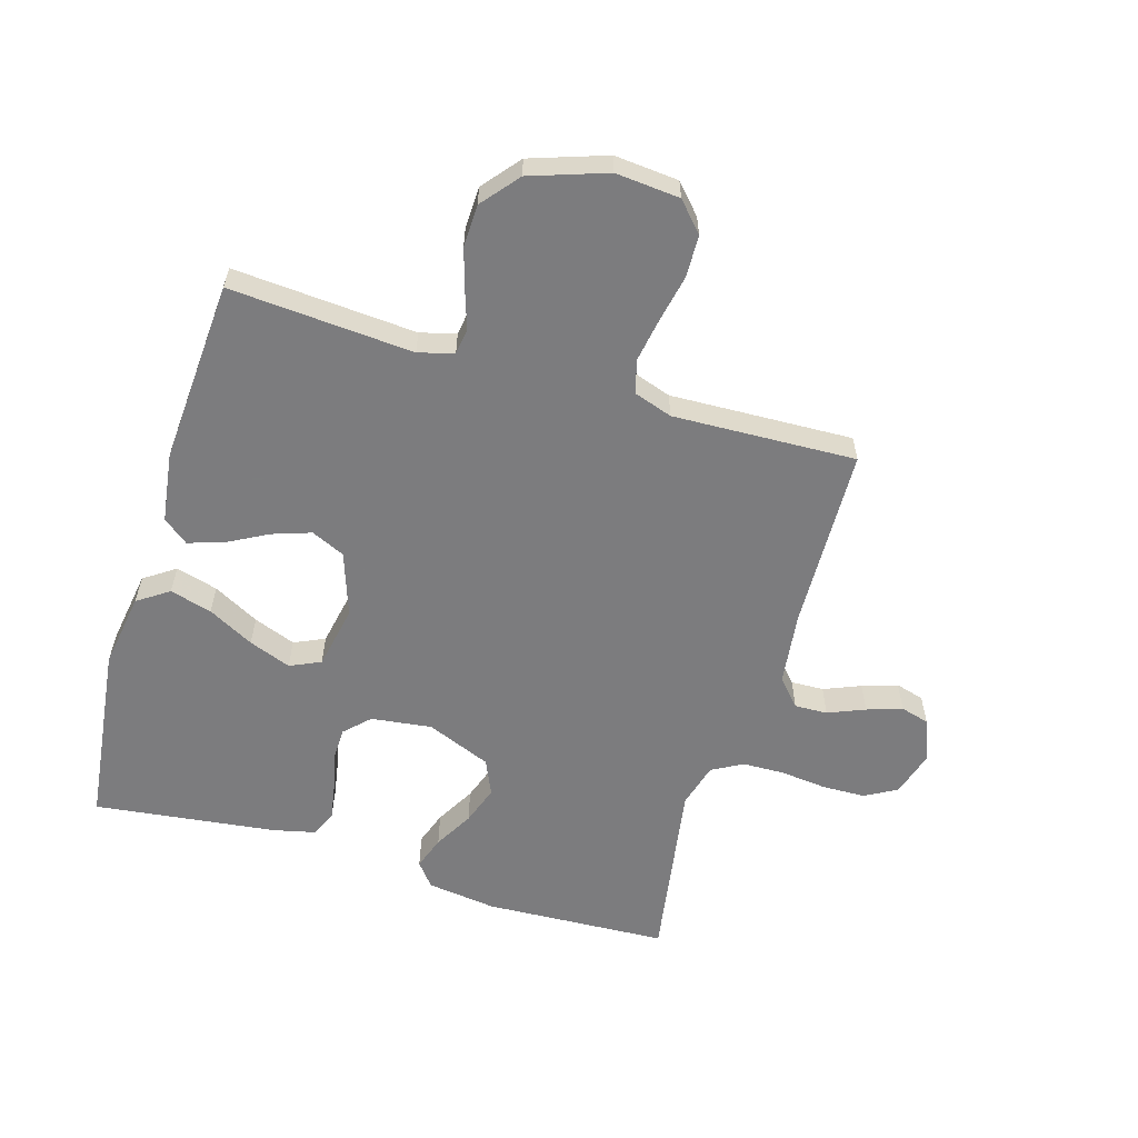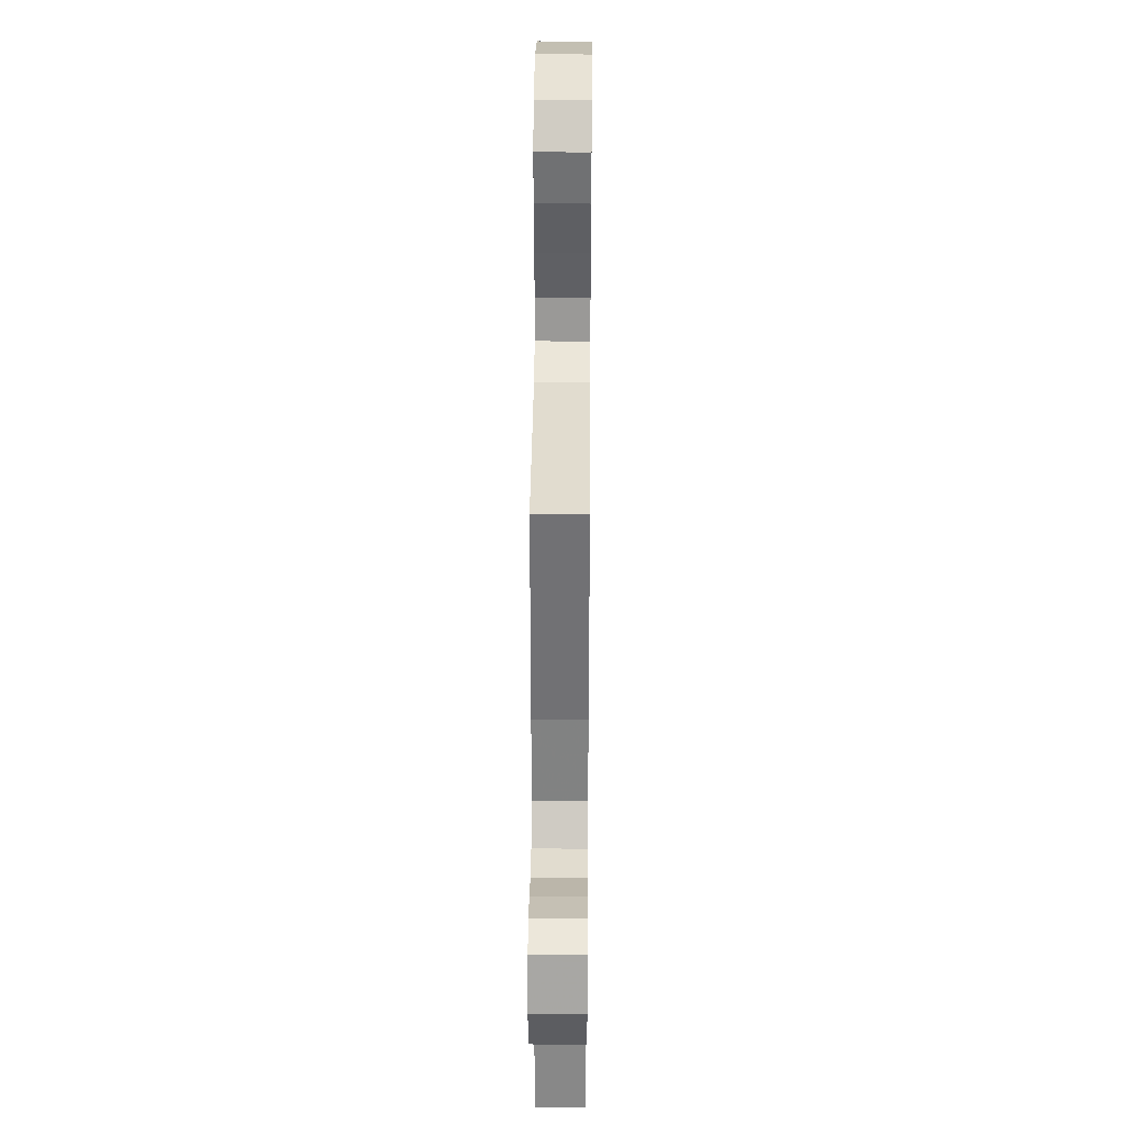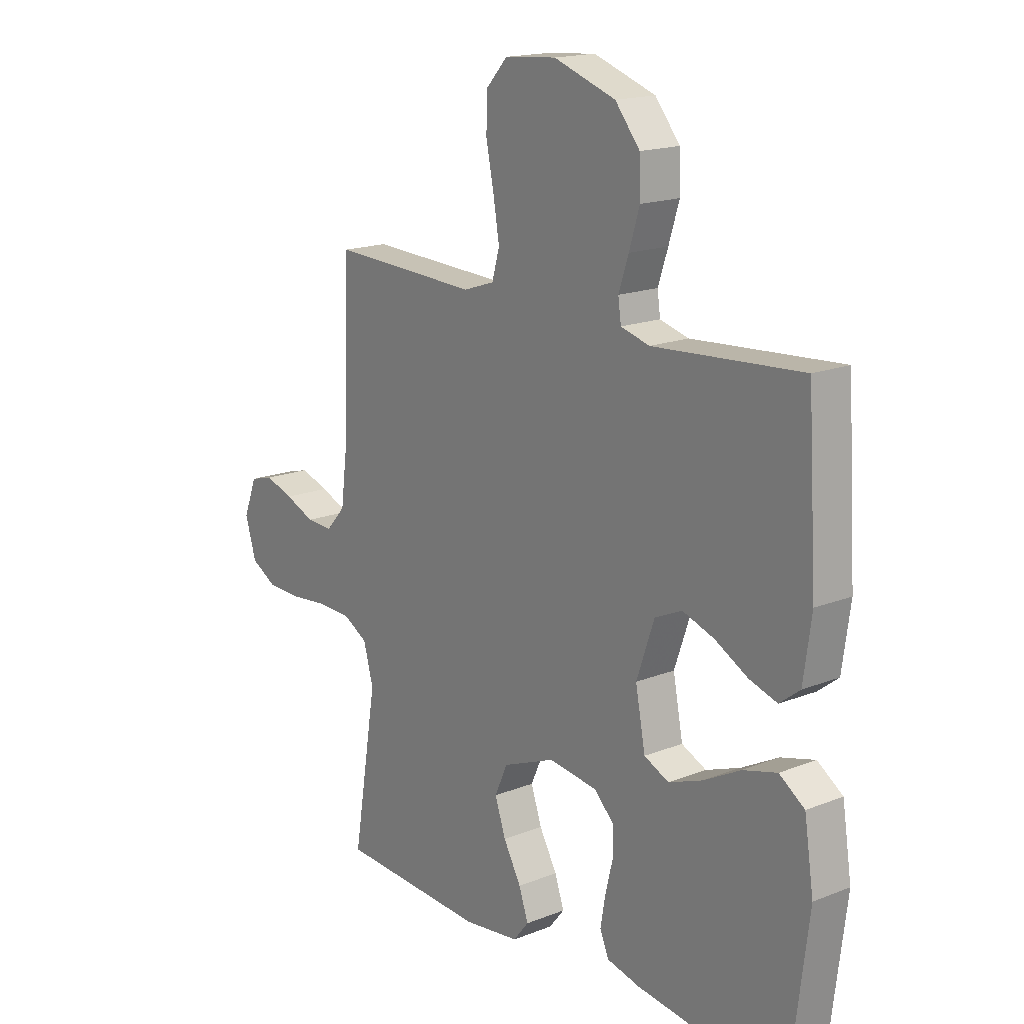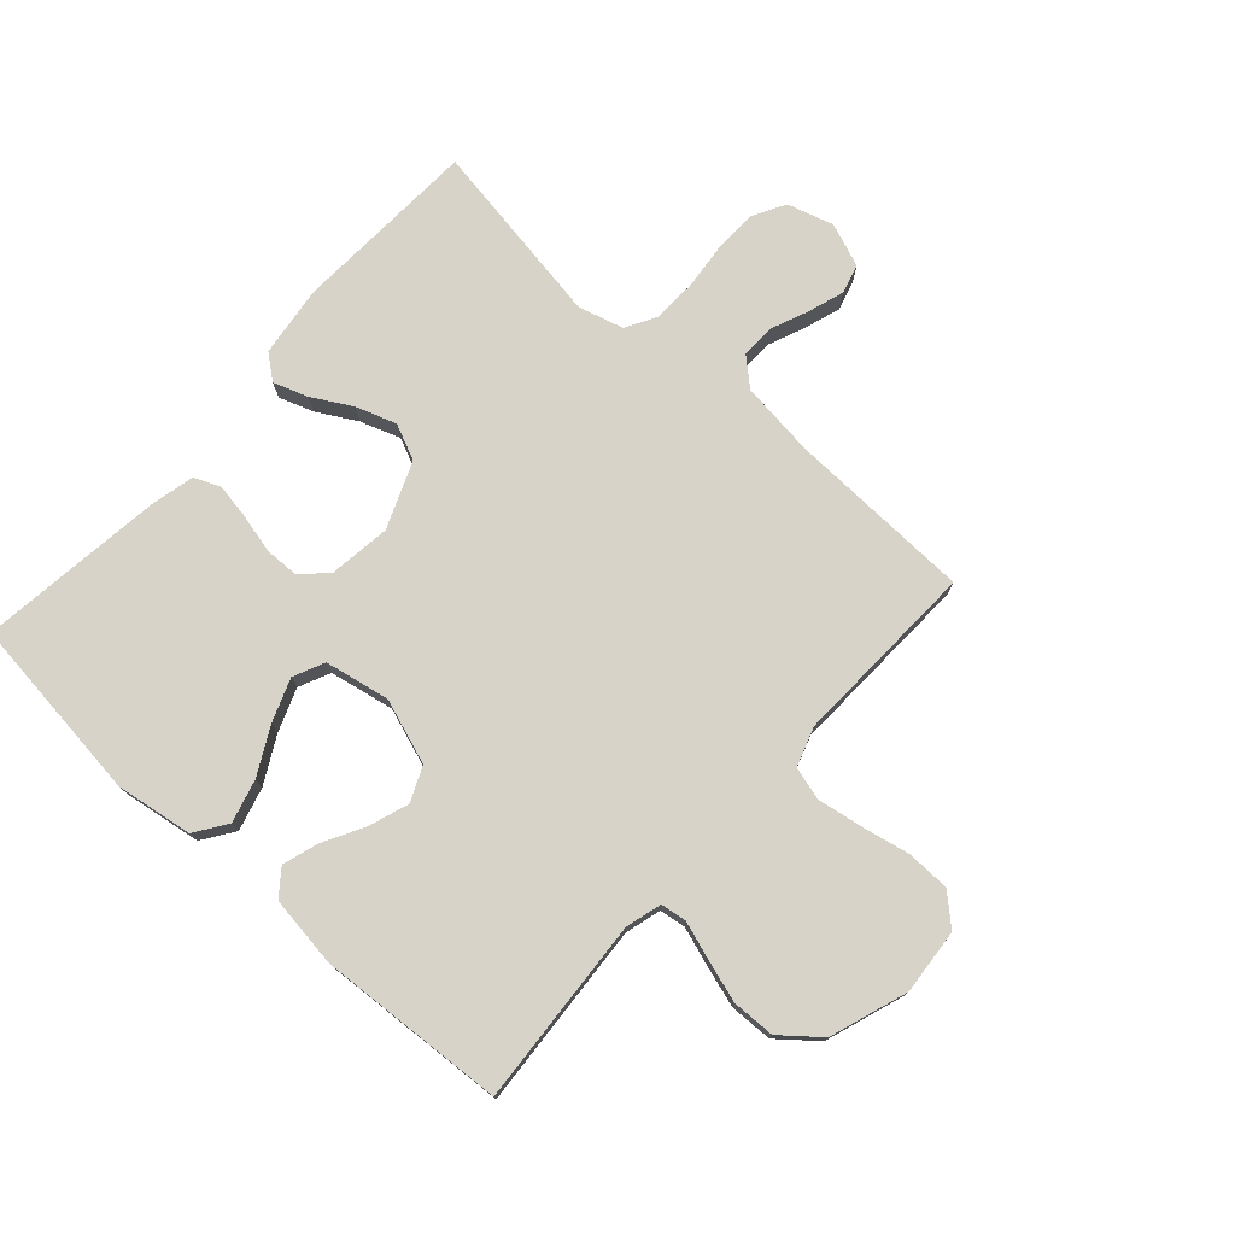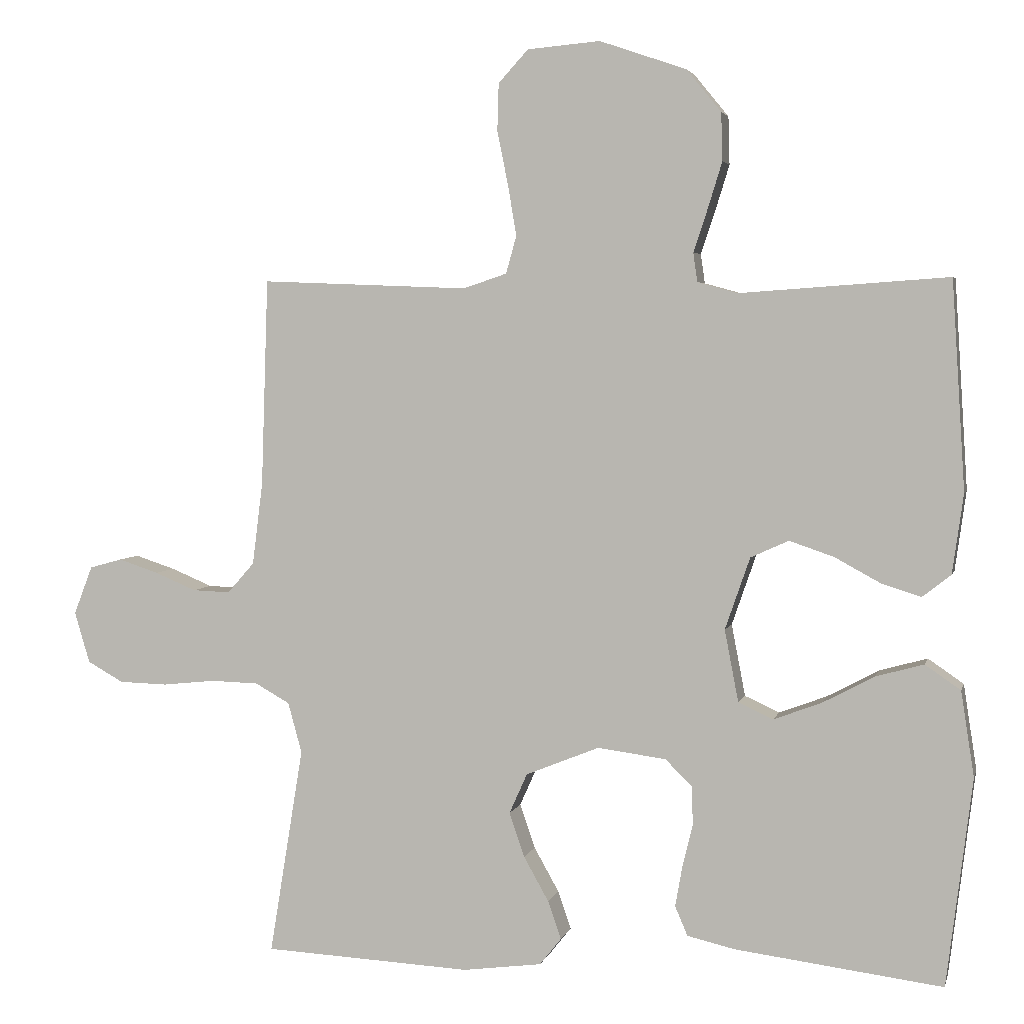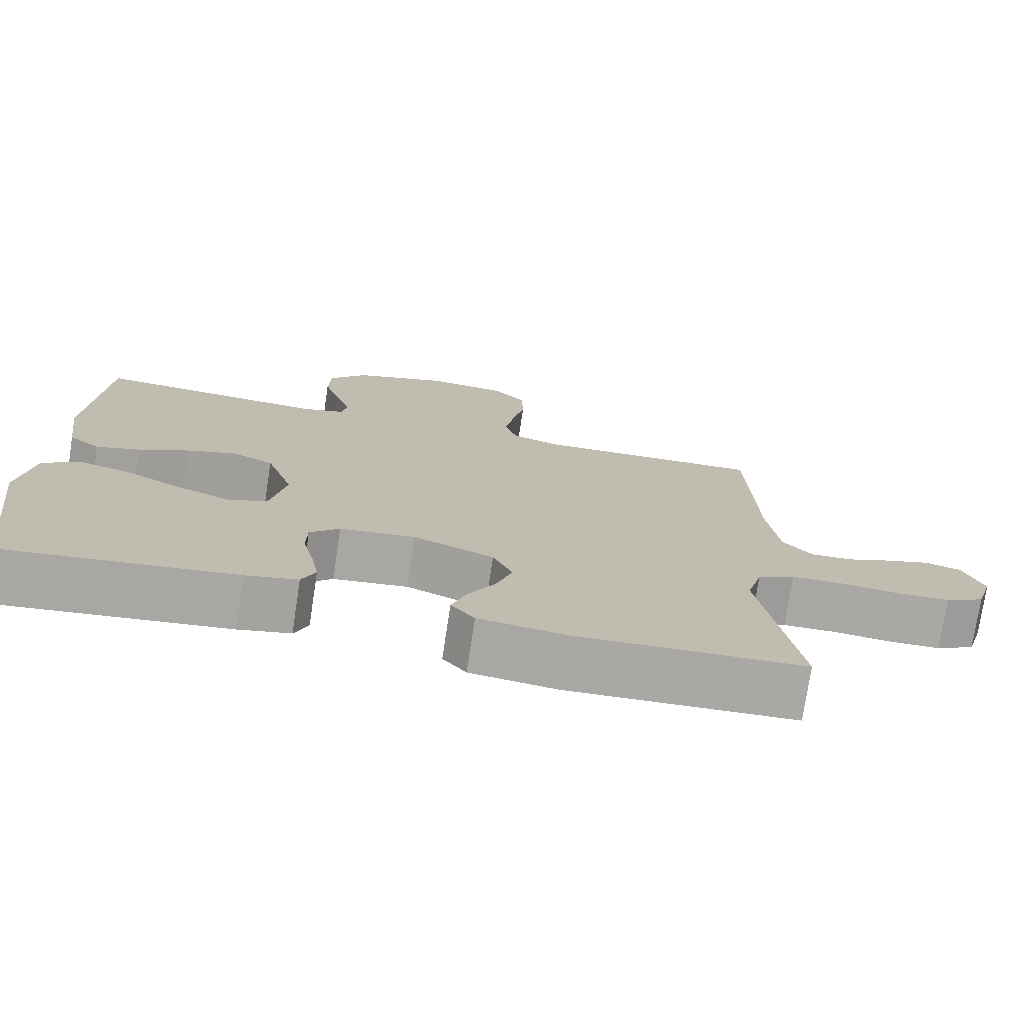
<metadata>
{"format":"obj","ext":"obj","renderer":"f3d","projection":"perspective","resolution":1024,"background":"white","views":[{"elev":-58.9,"azim":-16.8,"up":"+Y"},{"elev":36.5,"azim":90.5,"up":"+Z"},{"elev":17.1,"azim":-128.4,"up":"+Z"},{"elev":76.1,"azim":-48.1,"up":"+Y"},{"elev":3.7,"azim":-166.8,"up":"+Z"},{"elev":-75.2,"azim":-8.6,"up":"+Z"}]}
</metadata>
<code>
v 0.5 0.07 -0.5
v 0.2 0.07 -0.515
v 0.086 0.07 -0.5
v 0.055 0.07 -0.461
v 0.074 0.07 -0.406
v 0.11 0.07 -0.342
v 0.132 0.07 -0.278
v 0.106 0.07 -0.22
v 0 0.07 -0.177
v -0.099 0.07 -0.19
v -0.138 0.07 -0.229
v -0.139 0.07 -0.285
v -0.124 0.07 -0.347
v -0.114 0.07 -0.404
v -0.132 0.07 -0.446
v -0.2 0.07 -0.462
v -0.5 0.07 -0.5
v -0.537 0.07 -0.2
v -0.518 0.07 -0.077
v -0.467 0.07 -0.042
v -0.398 0.07 -0.061
v -0.323 0.07 -0.101
v -0.254 0.07 -0.127
v -0.204 0.07 -0.104
v -0.184 0.07 0
v -0.22 0.07 0.104
v -0.275 0.07 0.129
v -0.339 0.07 0.107
v -0.405 0.07 0.071
v -0.462 0.07 0.053
v -0.503 0.07 0.085
v -0.519 0.07 0.2
v -0.5 0.07 0.5
v -0.2 0.07 0.479
v -0.142 0.07 0.495
v -0.136 0.07 0.537
v -0.156 0.07 0.597
v -0.177 0.07 0.665
v -0.175 0.07 0.734
v -0.125 0.07 0.795
v 0 0.07 0.838
v 0.105 0.07 0.829
v 0.148 0.07 0.782
v 0.15 0.07 0.713
v 0.134 0.07 0.635
v 0.122 0.07 0.563
v 0.137 0.07 0.509
v 0.2 0.07 0.488
v 0.5 0.07 0.5
v 0.51 0.07 0.2
v 0.525 0.07 0.081
v 0.564 0.07 0.037
v 0.618 0.07 0.039
v 0.678 0.07 0.064
v 0.736 0.07 0.083
v 0.783 0.07 0.07
v 0.81 0.07 0
v 0.788 0.07 -0.074
v 0.736 0.07 -0.103
v 0.666 0.07 -0.105
v 0.59 0.07 -0.097
v 0.521 0.07 -0.099
v 0.471 0.07 -0.127
v 0.451 0.07 -0.2
v 0.5 0 -0.5
v 0.2 0 -0.515
v 0.086 0 -0.5
v 0.055 0 -0.461
v 0.074 0 -0.406
v 0.11 0 -0.342
v 0.132 0 -0.278
v 0.106 0 -0.22
v 0 0 -0.177
v -0.099 0 -0.19
v -0.138 0 -0.229
v -0.139 0 -0.285
v -0.124 0 -0.347
v -0.114 0 -0.404
v -0.132 0 -0.446
v -0.2 0 -0.462
v -0.5 0 -0.5
v -0.537 0 -0.2
v -0.518 0 -0.077
v -0.467 0 -0.042
v -0.398 0 -0.061
v -0.323 0 -0.101
v -0.254 0 -0.127
v -0.204 0 -0.104
v -0.184 0 0
v -0.22 0 0.104
v -0.275 0 0.129
v -0.339 0 0.107
v -0.405 0 0.071
v -0.462 0 0.053
v -0.503 0 0.085
v -0.519 0 0.2
v -0.5 0 0.5
v -0.2 0 0.479
v -0.142 0 0.495
v -0.136 0 0.537
v -0.156 0 0.597
v -0.177 0 0.665
v -0.175 0 0.734
v -0.125 0 0.795
v 0 0 0.838
v 0.105 0 0.829
v 0.148 0 0.782
v 0.15 0 0.713
v 0.134 0 0.635
v 0.122 0 0.563
v 0.137 0 0.509
v 0.2 0 0.488
v 0.5 0 0.5
v 0.51 0 0.2
v 0.525 0 0.081
v 0.564 0 0.037
v 0.618 0 0.039
v 0.678 0 0.064
v 0.736 0 0.083
v 0.783 0 0.07
v 0.81 0 0
v 0.788 0 -0.074
v 0.736 0 -0.103
v 0.666 0 -0.105
v 0.59 0 -0.097
v 0.521 0 -0.099
v 0.471 0 -0.127
v 0.451 0 -0.2
f 59 60 61
f 58 59 61
f 57 58 61
f 56 57 61
f 55 56 61
f 54 55 61
f 53 54 61
f 52 53 61 62
f 51 52 62 63
f 48 49 50
f 51 63 64
f 50 51 64
f 48 50 64
f 47 48 64
f 43 44 45
f 42 43 45
f 41 42 45
f 40 41 45
f 39 40 45
f 38 39 45
f 37 38 45
f 36 37 45
f 35 36 45 46
f 34 35 46 47
f 32 33 34
f 31 32 34
f 30 31 34
f 29 30 34
f 28 29 34
f 27 28 34 47
f 20 21 22
f 19 20 22
f 18 19 22
f 17 18 22
f 16 17 22
f 15 16 22
f 14 15 22
f 13 14 22
f 12 13 22
f 11 12 22 23
f 10 11 23 24
f 4 5 6
f 3 4 6
f 2 3 6
f 1 2 6
f 64 1 6
f 64 6 7
f 26 27 47 64
f 25 26 64
f 9 10 24 25
f 8 9 25 64
f 7 8 64
f 125 124 123
f 125 123 122
f 125 122 121
f 125 121 120
f 125 120 119
f 125 119 118
f 125 118 117
f 126 125 117 116
f 127 126 116 115
f 114 113 112
f 128 127 115
f 128 115 114
f 128 114 112
f 128 112 111
f 109 108 107
f 109 107 106
f 109 106 105
f 109 105 104
f 109 104 103
f 109 103 102
f 109 102 101
f 109 101 100
f 110 109 100 99
f 111 110 99 98
f 98 97 96
f 98 96 95
f 98 95 94
f 98 94 93
f 98 93 92
f 111 98 92 91
f 86 85 84
f 86 84 83
f 86 83 82
f 86 82 81
f 86 81 80
f 86 80 79
f 86 79 78
f 86 78 77
f 86 77 76
f 87 86 76 75
f 88 87 75 74
f 70 69 68
f 70 68 67
f 70 67 66
f 70 66 65
f 70 65 128
f 71 70 128
f 128 111 91 90
f 128 90 89
f 89 88 74 73
f 128 89 73 72
f 128 72 71
f 1 65 66 2
f 2 66 67 3
f 3 67 68 4
f 4 68 69 5
f 5 69 70 6
f 6 70 71 7
f 7 71 72 8
f 8 72 73 9
f 9 73 74 10
f 10 74 75 11
f 11 75 76 12
f 12 76 77 13
f 13 77 78 14
f 14 78 79 15
f 15 79 80 16
f 16 80 81 17
f 17 81 82 18
f 18 82 83 19
f 19 83 84 20
f 20 84 85 21
f 21 85 86 22
f 22 86 87 23
f 23 87 88 24
f 24 88 89 25
f 25 89 90 26
f 26 90 91 27
f 27 91 92 28
f 28 92 93 29
f 29 93 94 30
f 30 94 95 31
f 31 95 96 32
f 32 96 97 33
f 33 97 98 34
f 34 98 99 35
f 35 99 100 36
f 36 100 101 37
f 37 101 102 38
f 38 102 103 39
f 39 103 104 40
f 40 104 105 41
f 41 105 106 42
f 42 106 107 43
f 43 107 108 44
f 44 108 109 45
f 45 109 110 46
f 46 110 111 47
f 47 111 112 48
f 48 112 113 49
f 49 113 114 50
f 50 114 115 51
f 51 115 116 52
f 52 116 117 53
f 53 117 118 54
f 54 118 119 55
f 55 119 120 56
f 56 120 121 57
f 57 121 122 58
f 58 122 123 59
f 59 123 124 60
f 60 124 125 61
f 61 125 126 62
f 62 126 127 63
f 63 127 128 64
f 64 128 65 1

</code>
